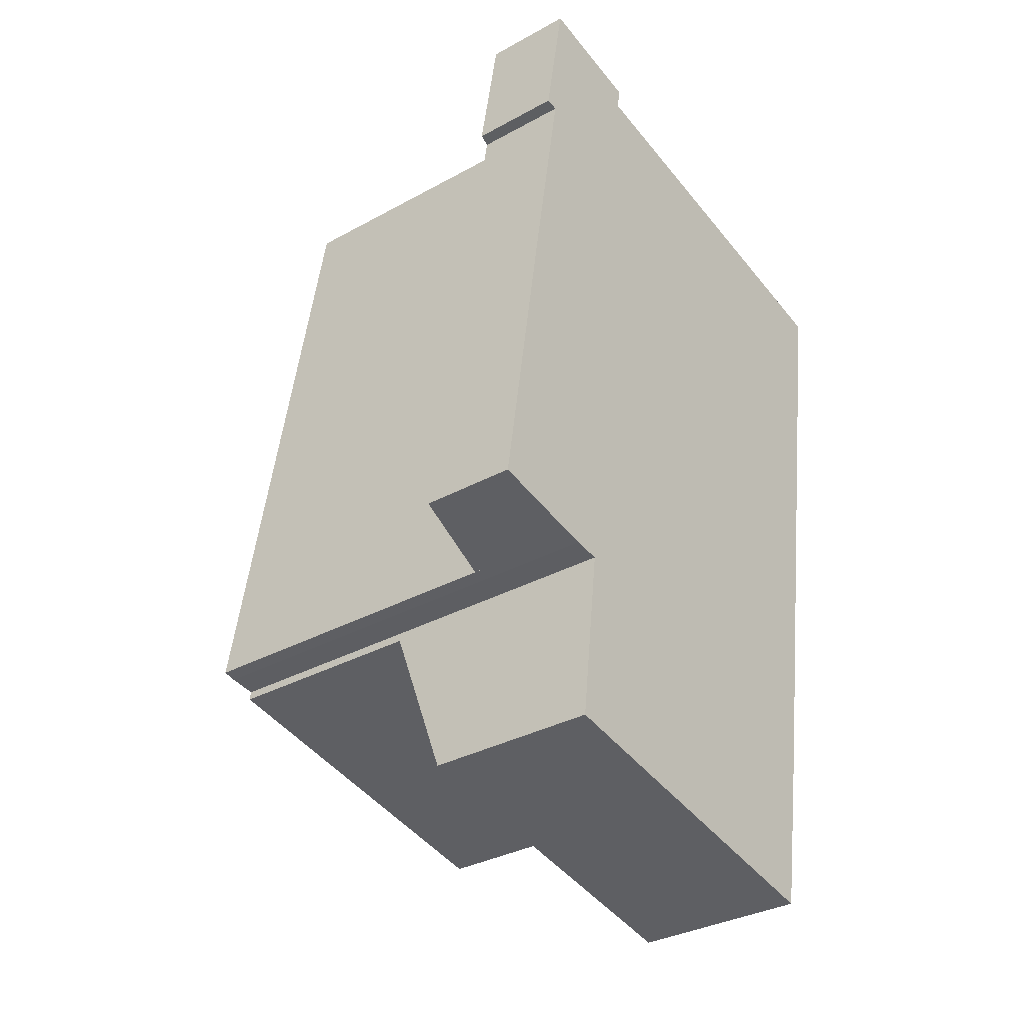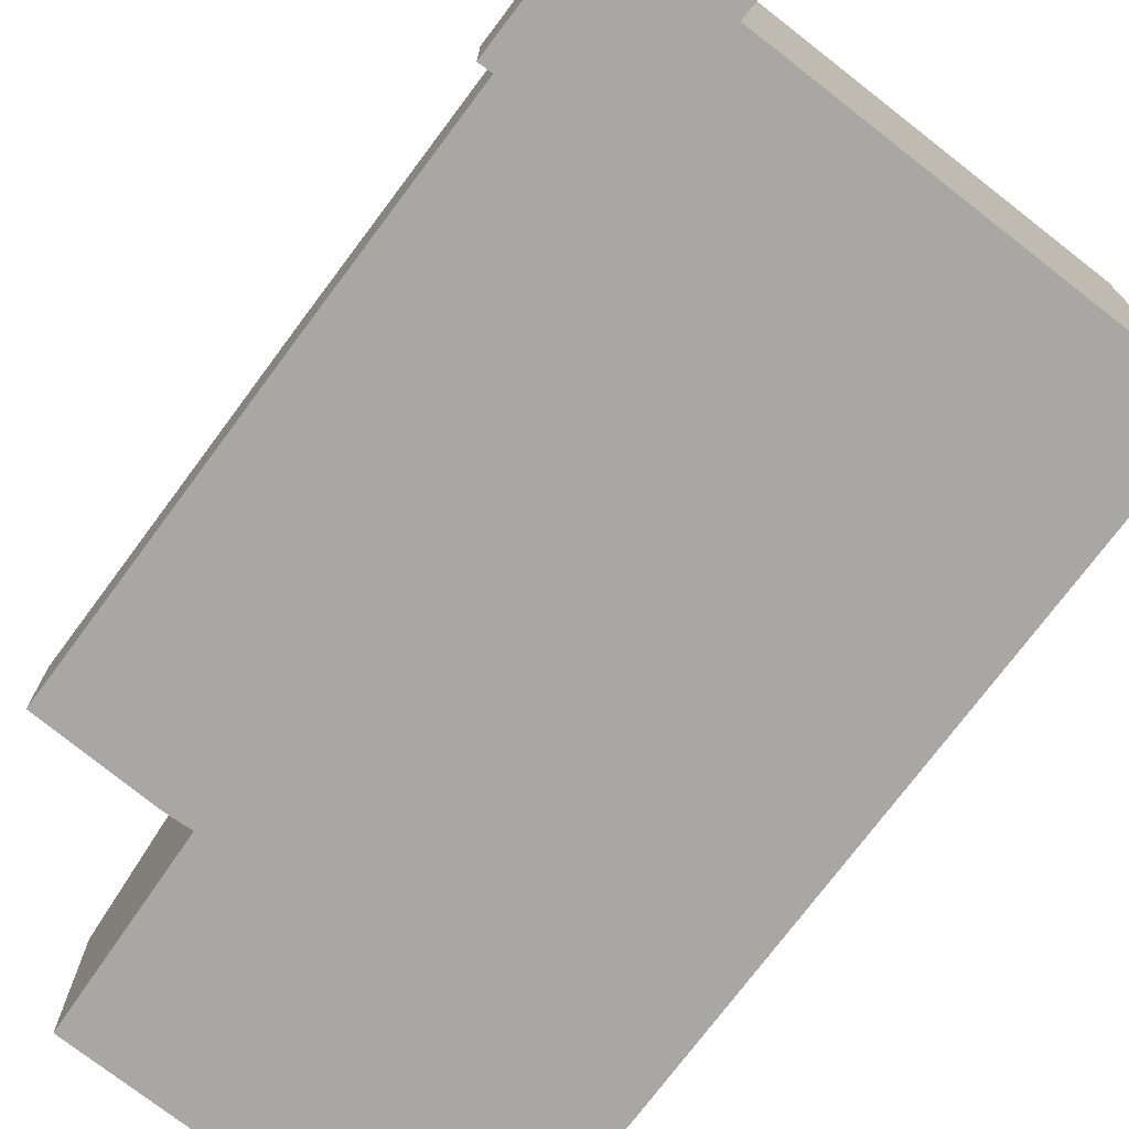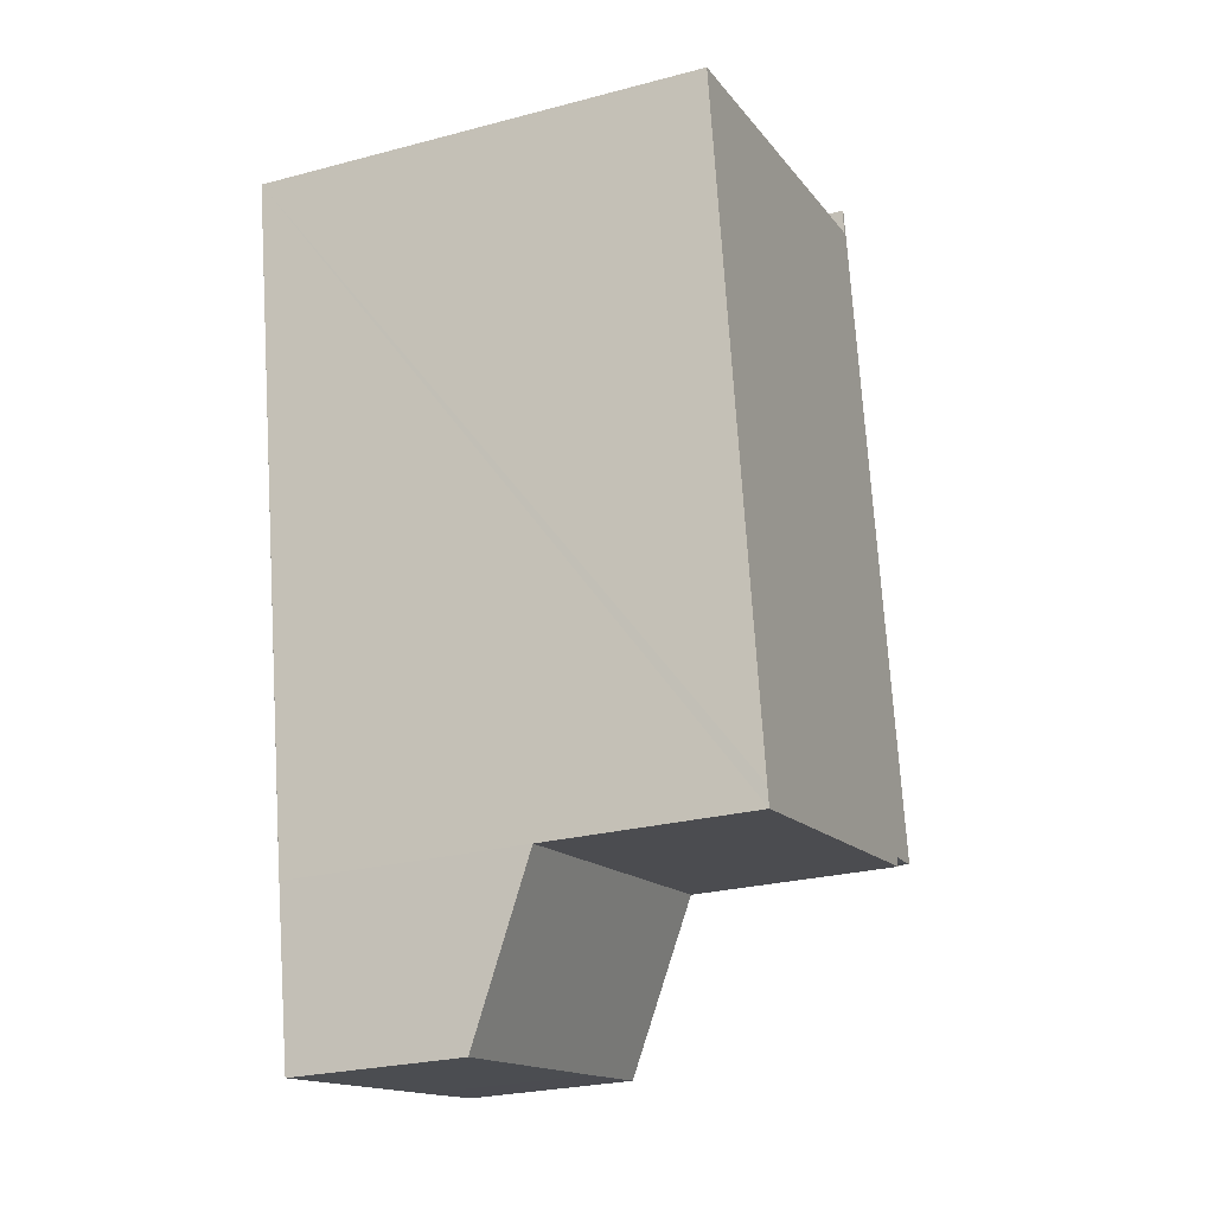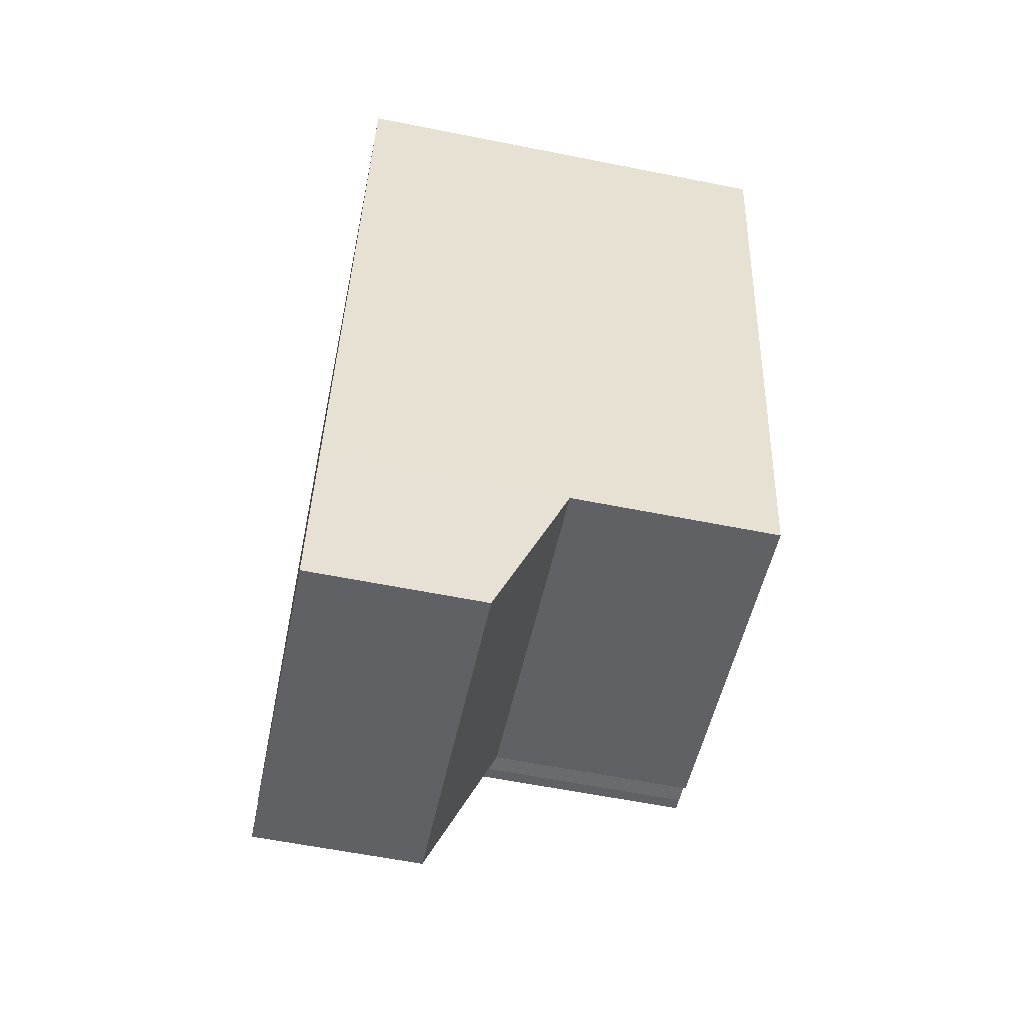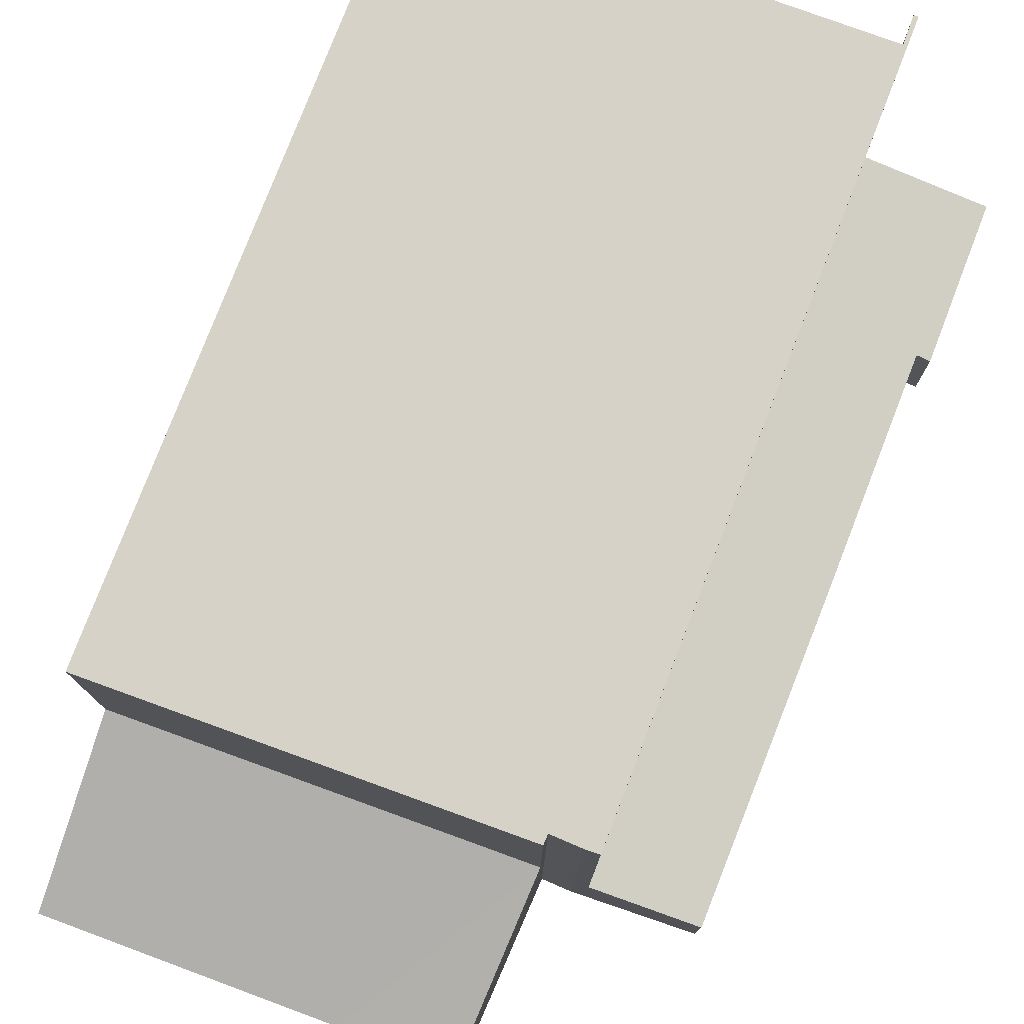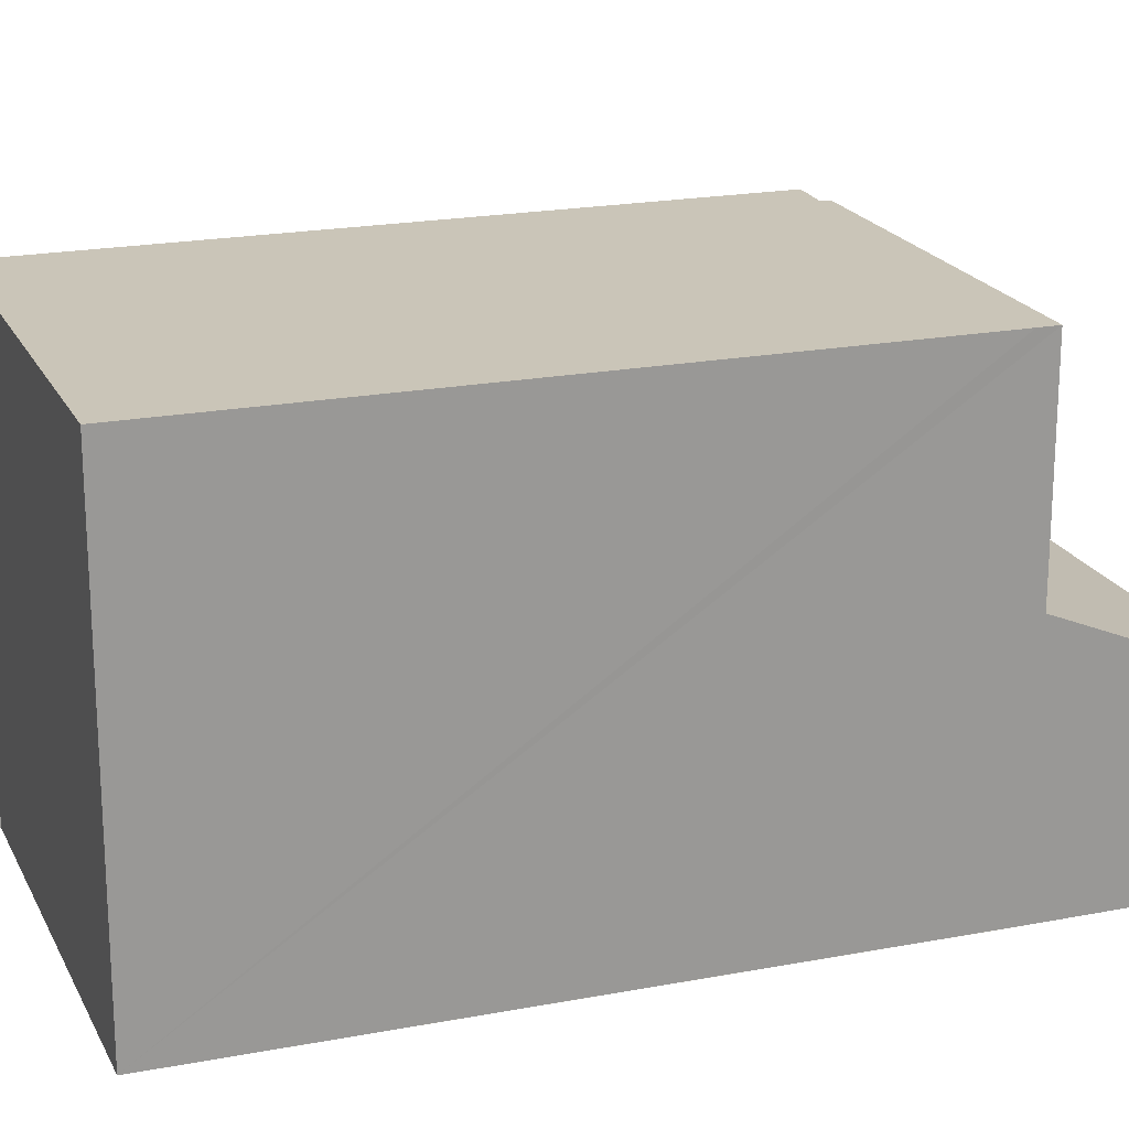
<metadata>
{"format":"obj","ext":"obj","renderer":"f3d","projection":"perspective","resolution":1024,"background":"white","views":[{"elev":-33.4,"azim":-52.9,"up":"+Z"},{"elev":-74.6,"azim":-27.5,"up":"+Y"},{"elev":-25.4,"azim":113.1,"up":"+Z"},{"elev":-60.5,"azim":78.5,"up":"+Z"},{"elev":78.6,"azim":-149.4,"up":"+Y"},{"elev":20.5,"azim":80.3,"up":"+Y"}]}
</metadata>
<code>
v  0 2.62 1.604e-16
v  5.821 3.175 18.07
v  2.719 3.17 -0.568
v  1.363 2.61 8.559
v  2.349 2.61 14.54
v  1.993 2.539 14.59
v  2.693 2.543 18.7
v  2.349 -8.901e-16 14.54
v  1.363 -5.241e-16 8.559
v  0 0 0
v  2.693 -1.145e-15 18.7
v  1.993 -8.933e-16 14.59
v  2.719 3.478e-17 -0.568
v  5.821 -1.107e-15 18.07
v  5.821 12.47 18.07
v  5.802 12.47 17.36
v  2.719 12.47 -0.568
v  5.93 12.47 18.05
v  16.84 12.47 15.32
v  15.7 12.47 8.355
v  3.082 12.47 -0.644
v  3.831 12.47 -0.739
v  3.8 12.47 -0.992
v  13.85 12.47 -2.885
v  13.95 12.47 -2.352
v  16.84 -9.383e-16 15.32
v  13.85 1.767e-16 -2.885
v  15.7 -5.116e-16 8.355
v  13.95 1.44e-16 -2.352
v  5.93 -1.105e-15 18.05
v  5.802 -1.063e-15 17.36
v  3.8 6.074e-17 -0.992
v  3.831 4.525e-17 -0.739
v  3.082 3.943e-17 -0.644
v  5.963 4.759 -6.21
v  13.85 6.697 -2.885
v  13.05 4.772 -7.49
v  3.8 6.71 -0.992
v  3.223 4.759 -5.705
v  3.223 3.493e-16 -5.705
v  13.05 4.586e-16 -7.49
v  5.963 3.803e-16 -6.21
g defaultobject
f 1 2 3
f 2 1 4
f 2 4 5
f 2 5 6
f 2 6 7
f 4 8 5
f 8 4 9
f 9 4 1
f 9 1 10
f 6 11 7
f 11 6 12
f 8 6 5
f 6 8 12
f 13 1 3
f 1 13 10
f 7 14 2
f 14 7 11
f 14 3 2
f 3 14 13
f 8 13 14
f 13 8 9
f 13 9 10
f 12 14 11
f 14 12 8
f 15 16 17
f 16 15 18
f 17 16 19
f 17 19 20
f 17 20 21
f 21 20 22
f 22 20 23
f 23 20 24
f 24 20 25
f 26 20 19
f 20 26 25
f 25 26 24
f 24 26 27
f 27 26 28
f 27 28 29
f 30 16 18
f 16 30 31
f 27 23 24
f 23 27 32
f 33 21 22
f 21 33 34
f 34 17 21
f 17 34 13
f 32 22 23
f 22 32 33
f 13 15 17
f 15 13 14
f 14 18 15
f 18 14 30
f 31 19 16
f 19 31 26
f 29 32 27
f 32 29 28
f 32 28 33
f 33 28 34
f 34 28 13
f 13 28 31
f 13 31 14
f 31 28 26
f 14 31 30
f 35 36 37
f 36 35 38
f 38 35 39
f 39 32 38
f 32 39 40
f 32 36 38
f 36 32 27
f 27 37 36
f 37 27 41
f 41 35 37
f 35 41 42
f 35 42 39
f 39 42 40
f 40 27 32
f 27 40 42
f 27 42 41

</code>
